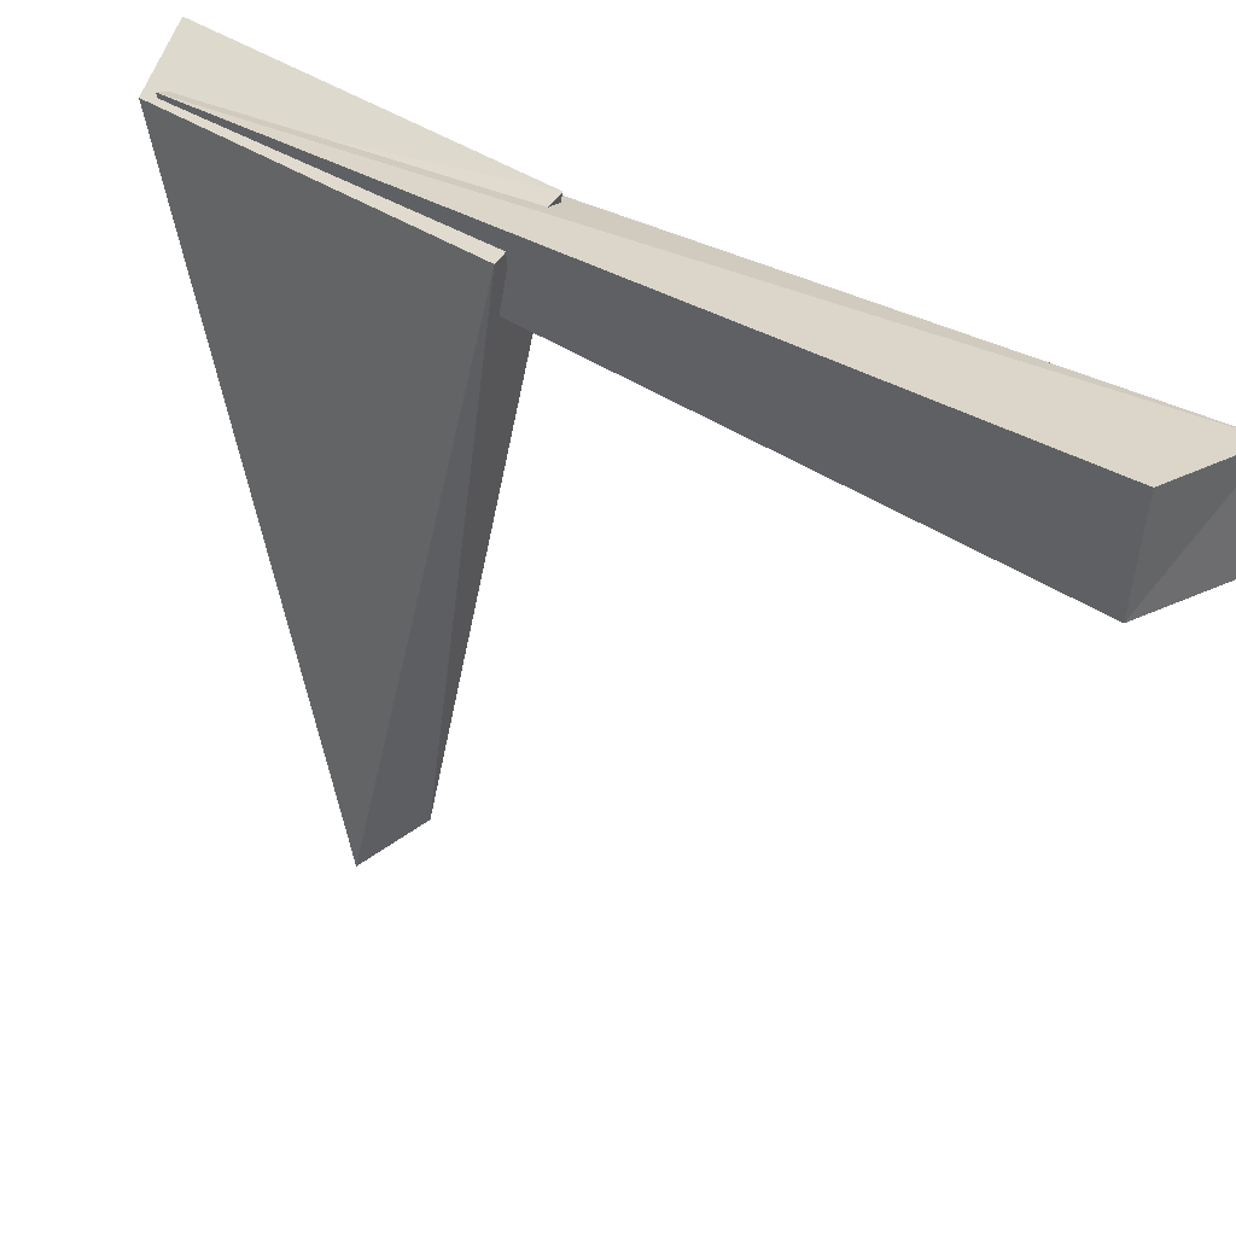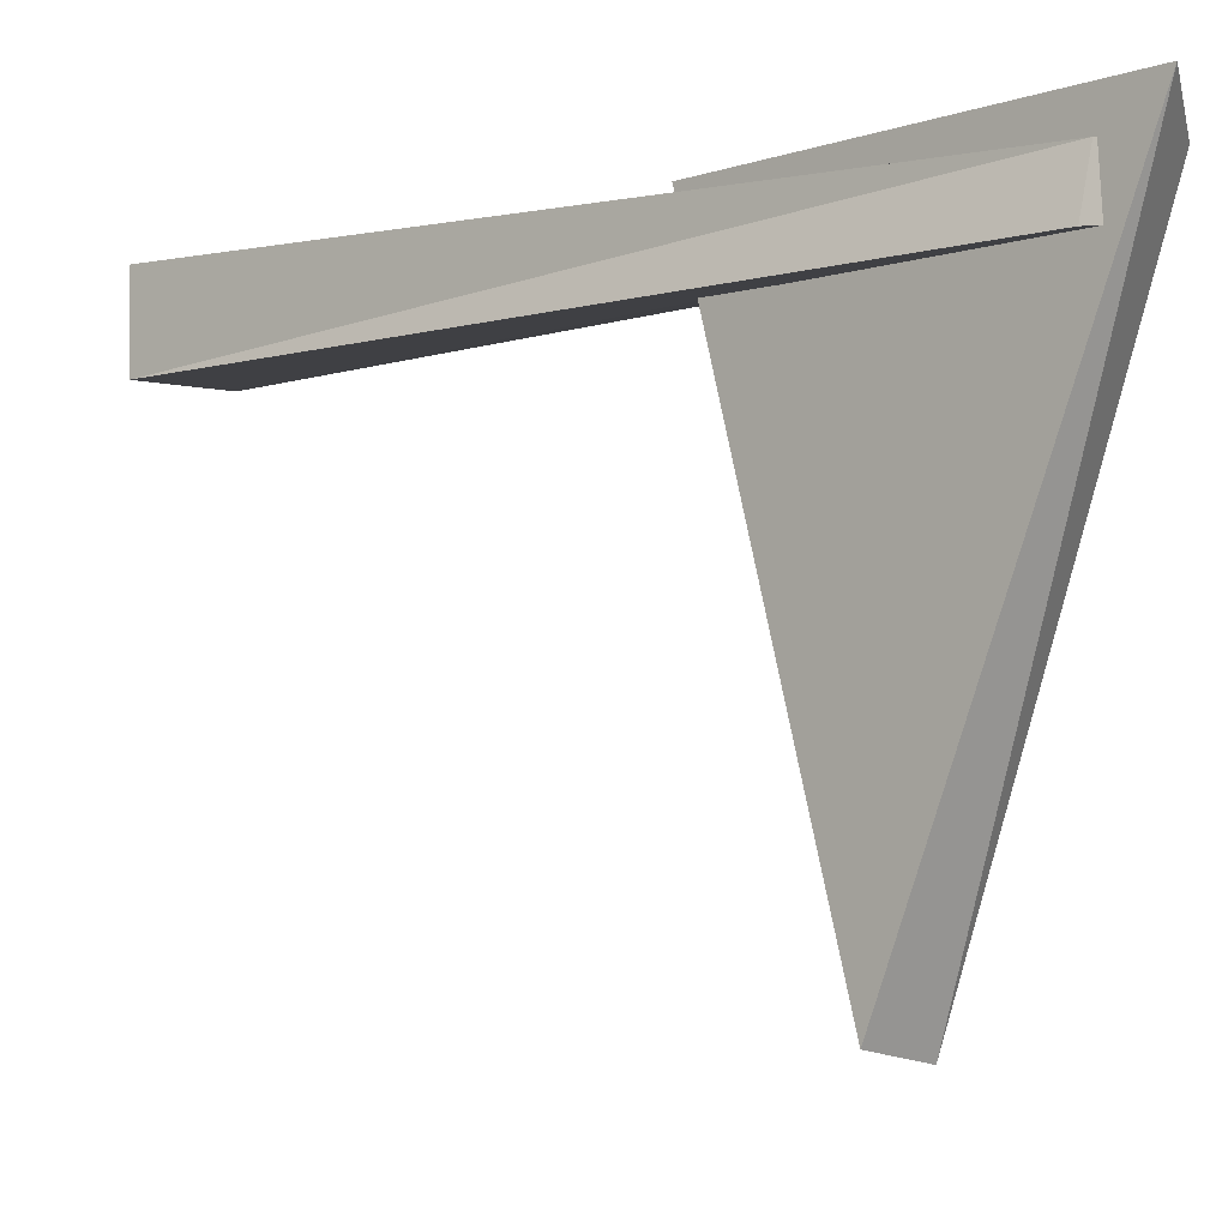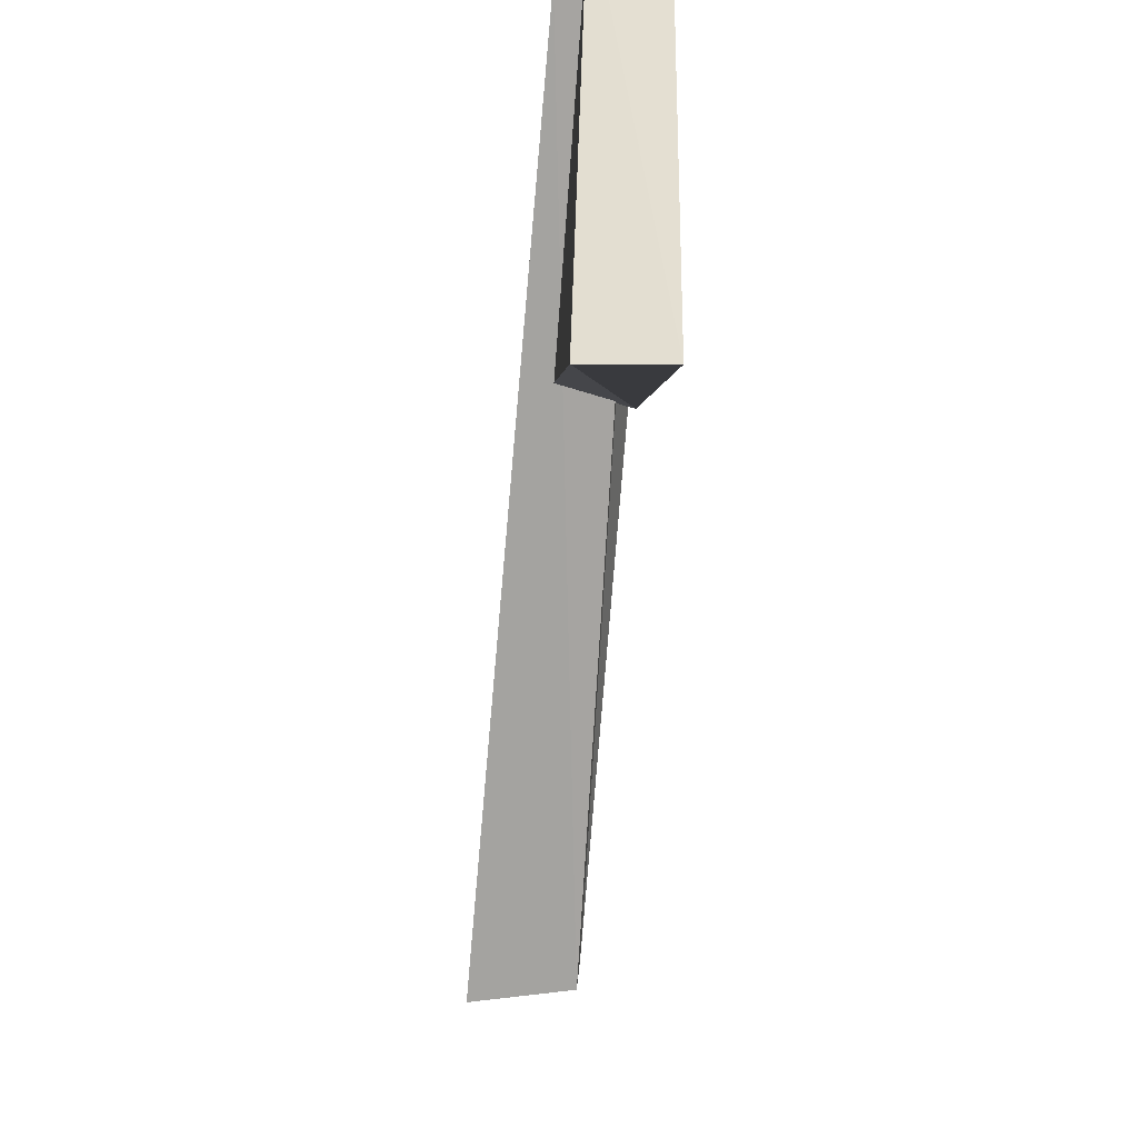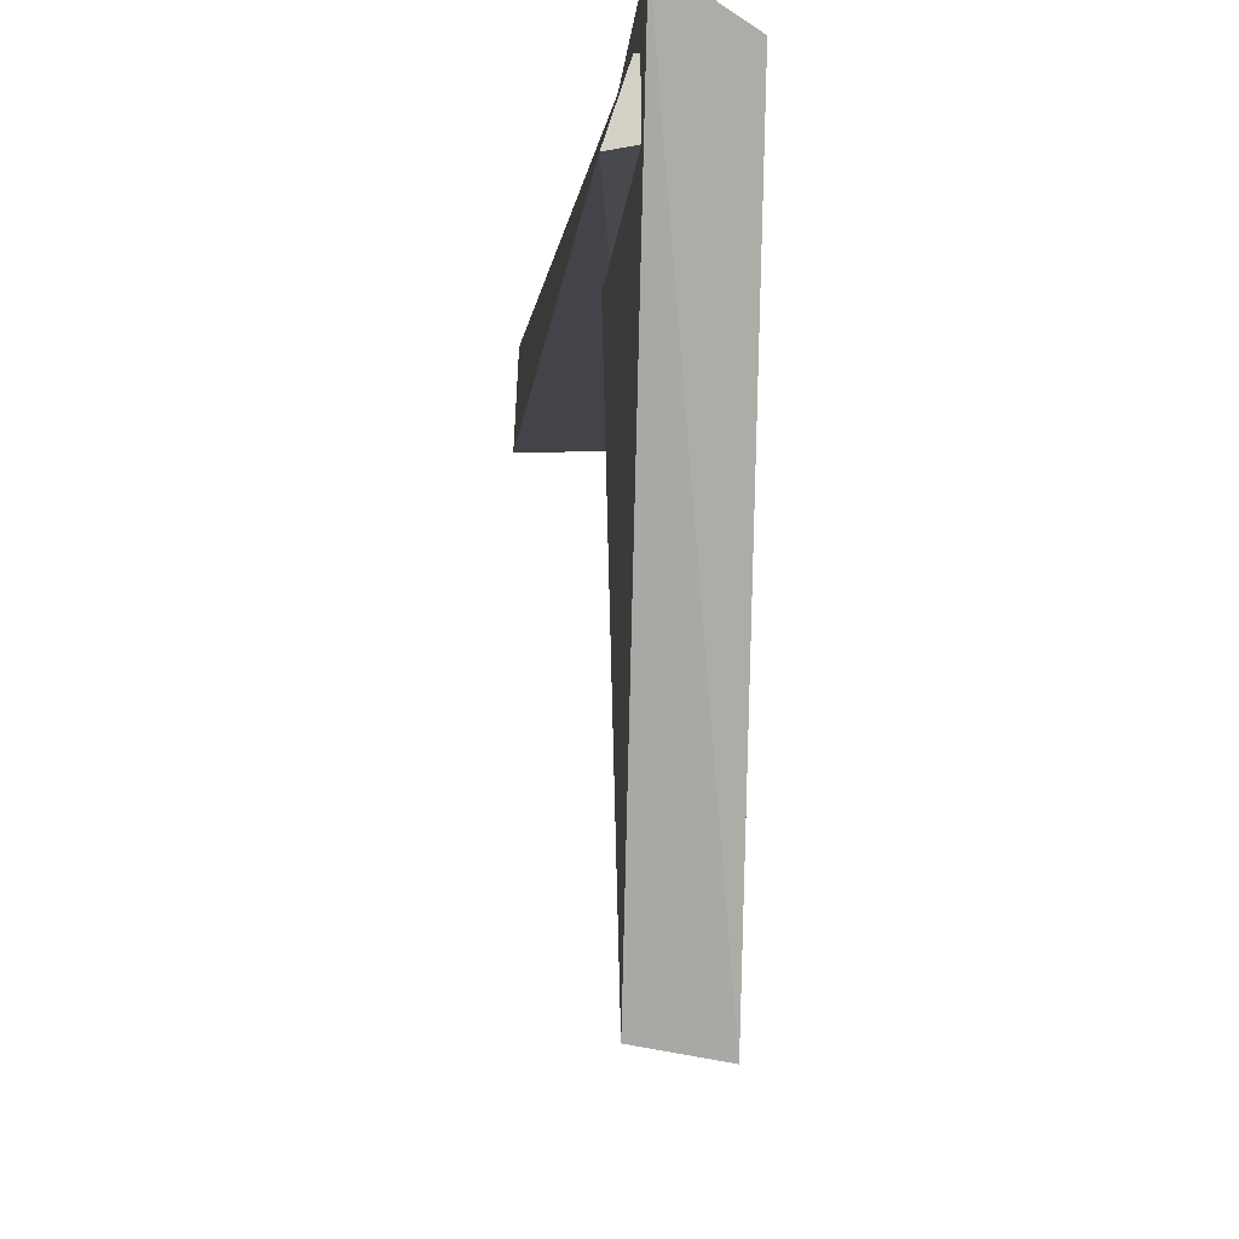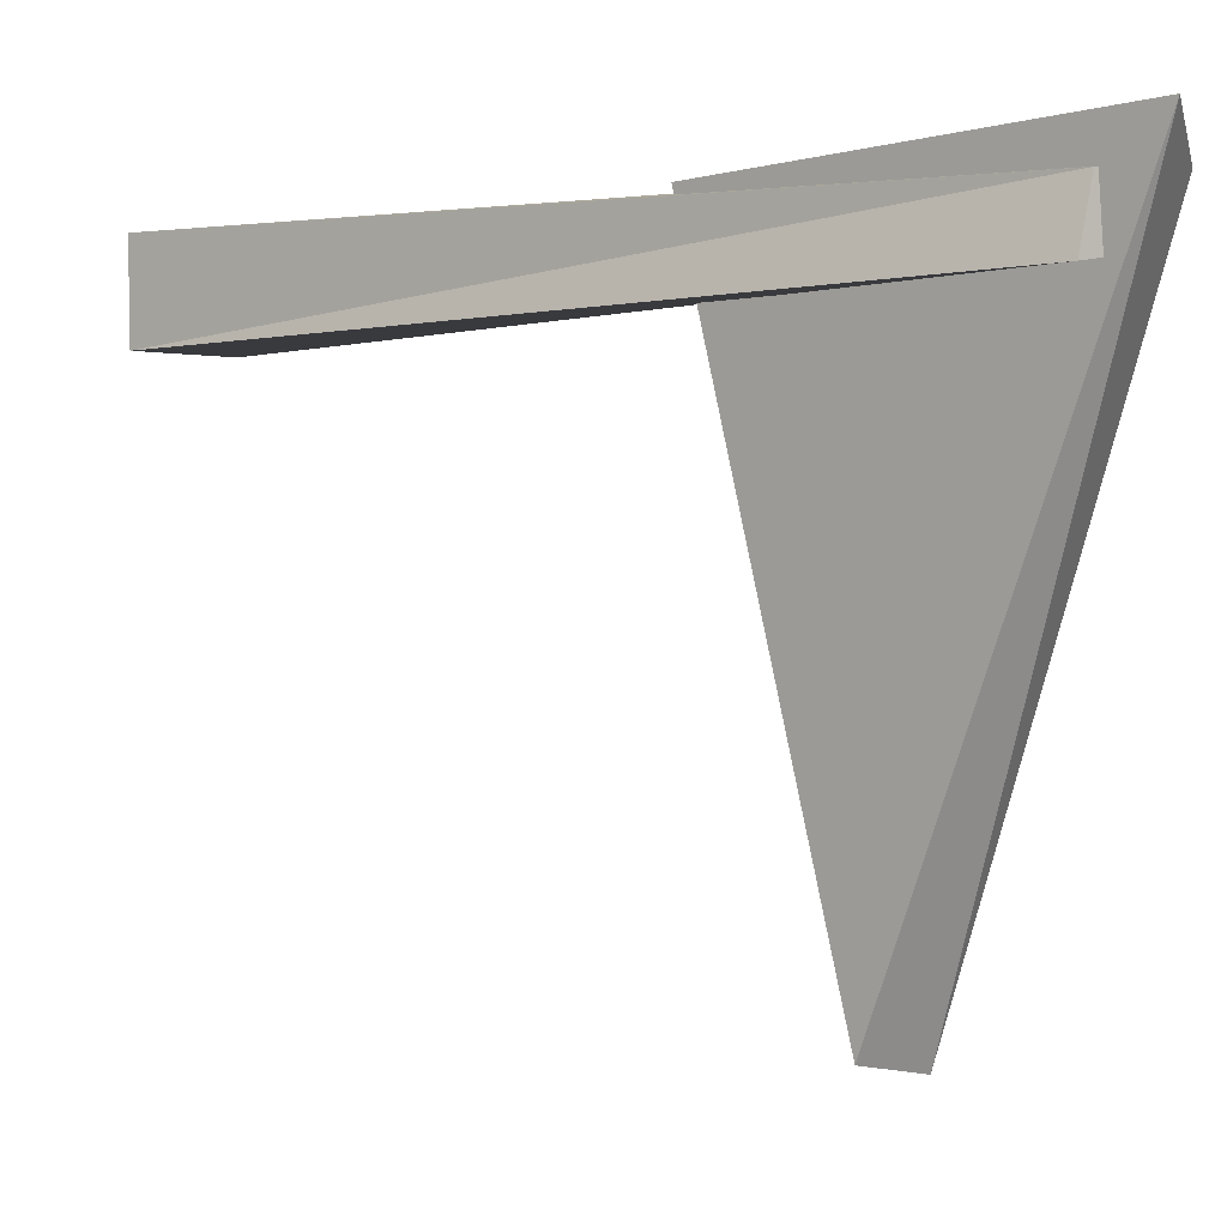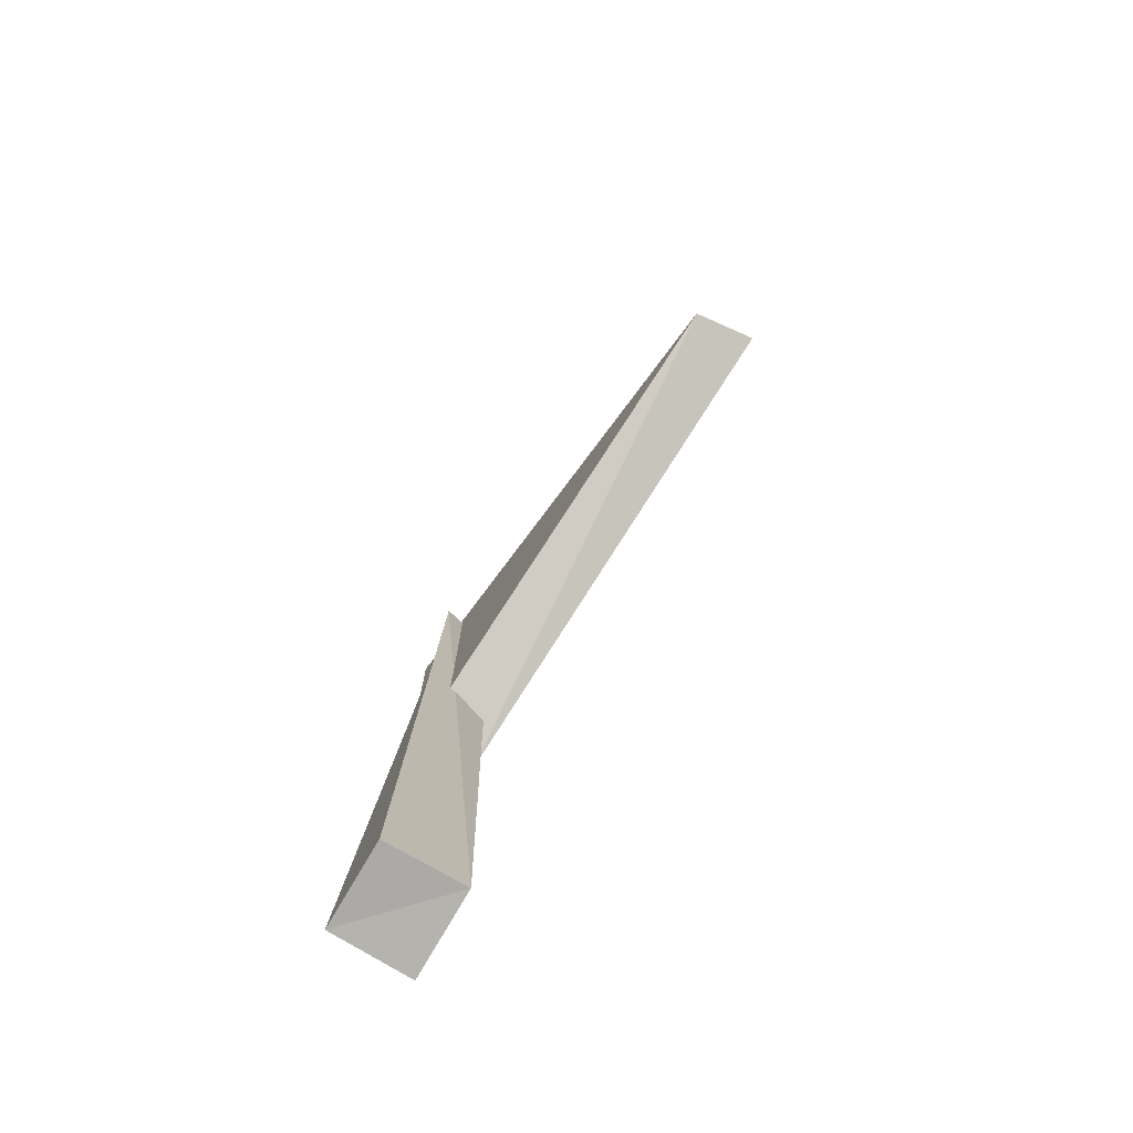
<metadata>
{"format":"obj","ext":"obj","renderer":"f3d","projection":"perspective","resolution":1024,"background":"white","views":[{"elev":31.9,"azim":-45.1,"up":"+Z"},{"elev":-5.0,"azim":131.7,"up":"+Z"},{"elev":-73.0,"azim":175.8,"up":"+Z"},{"elev":-8.3,"azim":175.7,"up":"+Z"},{"elev":-0.5,"azim":132.2,"up":"+Z"},{"elev":-77.7,"azim":145.9,"up":"+Y"}]}
</metadata>
<code>
v -0.08238 0.0582 -0.09314
v -0.09192 0.02962 0.1075
v 0.1056 3.04e-08 0.1046
v -0.08238 0.0582 -0.09314
v -0.05737 1.877 -0.06733
v -0.09192 0.02962 0.1075
v -0.09192 0.02962 0.1075
v -0.09924 1.875 0.05706
v 0.1056 3.04e-08 0.1046
v 0.1056 3.04e-08 0.1046
v 0.04878 1.858 0.03114
v 0.116 0.01832 -0.09286
v 0.116 0.01832 -0.09286
v 0.08957 1.861 -0.09256
v -0.08238 0.0582 -0.09314
v -0.08238 0.0582 -0.09314
v 0.1056 3.04e-08 0.1046
v 0.116 0.01832 -0.09286
v -0.09192 0.02962 0.1075
v -0.05737 1.877 -0.06733
v -0.09924 1.875 0.05706
v 0.1056 3.04e-08 0.1046
v -0.09924 1.875 0.05706
v 0.04878 1.858 0.03114
v 0.116 0.01832 -0.09286
v 0.04878 1.858 0.03114
v 0.08957 1.861 -0.09256
v -0.08238 0.0582 -0.09314
v 0.08957 1.861 -0.09256
v -0.05737 1.877 -0.06733
v -0.09924 1.875 0.05706
v -0.05737 1.877 -0.06733
v 0.04878 1.858 0.03114
v 0.08957 1.861 -0.09256
v 0.03357 1.462 -1.147
v 0.04127 1.139 0.08319
v 0.04043 1.98 0.1108
v -0.108 1.121 0.02838
v -0.116 1.478 -1.173
v -0.1083 1.906 0.0418
v 0.03357 1.462 -1.147
v -0.116 1.478 -1.173
v -0.108 1.121 0.02838
v 0.04127 1.139 0.08319
v -0.108 1.121 0.02838
v -0.1083 1.906 0.0418
v 0.04043 1.98 0.1108
v -0.1083 1.906 0.0418
v -0.116 1.478 -1.173
v 0.03357 1.462 -1.147
v -0.108 1.121 0.02838
v 0.04127 1.139 0.08319
v 0.04127 1.139 0.08319
v -0.1083 1.906 0.0418
v 0.04043 1.98 0.1108
v 0.04043 1.98 0.1108
v -0.116 1.478 -1.173
v 0.03357 1.462 -1.147
g SmallFlag_Yellow
f 3 2 1
f 6 5 4
f 9 8 7
f 12 11 10
f 15 14 13
f 18 17 16
f 21 20 19
f 24 23 22
f 27 26 25
f 30 29 28
f 33 32 31
f 34 32 33
f 37 36 35
f 40 39 38
f 43 42 41
f 46 45 44
f 49 48 47
f 52 51 50
f 55 54 53
f 58 57 56

</code>
